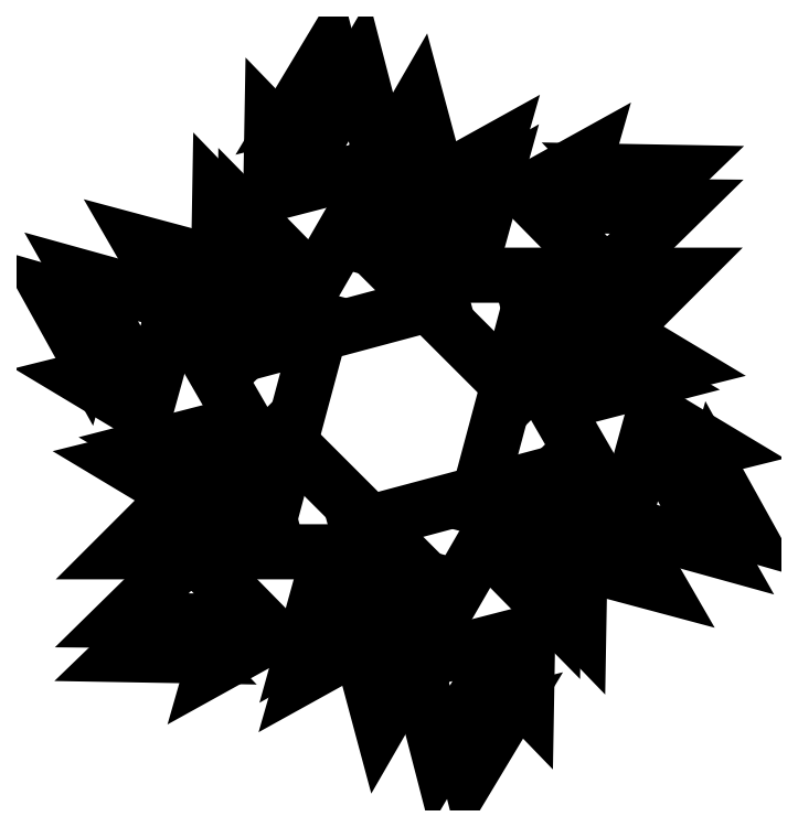
<metadata>
{"format":"dxf","ext":"dxf","renderer":"ezdxf+matplotlib","layout":"modelspace","background":"white","min_lineweight":24,"dpi":150}
</metadata>
<code>
0
SECTION
2
ENTITIES
0
VIEWPORT
8
VIEWPORTS
10
0
20
0
30
0
40
1
41
1
68
1
69
1
0
POLYLINE
8
0
66
1
10
0
20
0
30
0
70
9
0
VERTEX
8
0
10
2
20
0
30
0
0
VERTEX
8
0
10
4
20
2
30
0
0
VERTEX
8
0
10
0
20
2
30
0
0
VERTEX
8
0
10
2
20
0
30
0
0
SEQEND
0
POLYLINE
8
0
66
1
10
0
20
0
30
0
70
9
0
VERTEX
8
0
10
1
20
2
30
0
0
VERTEX
8
0
10
1.378
20
3.363
30
0
0
VERTEX
8
0
10
-0.3628
20
2.378
30
0
0
VERTEX
8
0
10
1
20
2
30
0
0
SEQEND
0
POLYLINE
8
0
66
1
10
0
20
0
30
0
70
9
0
VERTEX
8
0
10
3
20
2
30
0
0
VERTEX
8
0
10
4.009
20
2.991
30
0
0
VERTEX
8
0
10
2.009
20
3.009
30
0
0
VERTEX
8
0
10
3
20
2
30
0
0
SEQEND
0
POLYLINE
8
0
66
1
10
0
20
0
30
0
70
9
0
VERTEX
8
0
10
2.505
20
3.002
30
0
0
VERTEX
8
0
10
2.7
20
3.682
30
0
0
VERTEX
8
0
10
1.825
20
3.197
30
0
0
VERTEX
8
0
10
2.505
20
3.002
30
0
0
SEQEND
0
POLYLINE
8
0
66
1
10
0
20
0
30
0
70
9
0
VERTEX
8
0
10
3.504
20
2.996
30
0
0
VERTEX
8
0
10
4.013
20
3.487
30
0
0
VERTEX
8
0
10
3.013
20
3.504
30
0
0
VERTEX
8
0
10
3.504
20
2.996
30
0
0
SEQEND
0
POLYLINE
8
0
66
1
10
0
20
0
30
0
70
9
0
VERTEX
8
0
10
0.2867
20
2.745
30
0
0
VERTEX
8
0
10
0.1156
20
3.431
30
0
0
VERTEX
8
0
10
-0.3994
20
2.574
30
0
0
VERTEX
8
0
10
0.2867
20
2.745
30
0
0
SEQEND
0
POLYLINE
8
0
66
1
10
0
20
0
30
0
70
9
0
VERTEX
8
0
10
1.189
20
3.114
30
0
0
VERTEX
8
0
10
1.384
20
3.794
30
0
0
VERTEX
8
0
10
0.5092
20
3.309
30
0
0
VERTEX
8
0
10
1.189
20
3.114
30
0
0
SEQEND
0
POLYLINE
8
0
66
1
10
0
20
0
30
0
70
9
0
VERTEX
8
0
10
1
20
1.732
30
0
0
VERTEX
8
0
10
0.2679
20
4.464
30
0
0
VERTEX
8
0
10
-1.732
20
1
30
0
0
VERTEX
8
0
10
1
20
1.732
30
0
0
SEQEND
0
POLYLINE
8
0
66
1
10
0
20
0
30
0
70
9
0
VERTEX
8
0
10
-1.232
20
1.866
30
0
0
VERTEX
8
0
10
-2.223
20
2.875
30
0
0
VERTEX
8
0
10
-2.241
20
0.8748
30
0
0
VERTEX
8
0
10
-1.232
20
1.866
30
0
0
SEQEND
0
POLYLINE
8
0
66
1
10
0
20
0
30
0
70
9
0
VERTEX
8
0
10
-0.2321
20
3.598
30
0
0
VERTEX
8
0
10
-0.5861
20
4.967
30
0
0
VERTEX
8
0
10
-1.601
20
3.244
30
0
0
VERTEX
8
0
10
-0.2321
20
3.598
30
0
0
SEQEND
0
POLYLINE
8
0
66
1
10
0
20
0
30
0
70
9
0
VERTEX
8
0
10
-1.347
20
3.67
30
0
0
VERTEX
8
0
10
-1.839
20
4.179
30
0
0
VERTEX
8
0
10
-1.856
20
3.179
30
0
0
VERTEX
8
0
10
-1.347
20
3.67
30
0
0
SEQEND
0
POLYLINE
8
0
66
1
10
0
20
0
30
0
70
9
0
VERTEX
8
0
10
-0.8421
20
4.533
30
0
0
VERTEX
8
0
10
-1.013
20
5.219
30
0
0
VERTEX
8
0
10
-1.528
20
4.362
30
0
0
VERTEX
8
0
10
-0.8421
20
4.533
30
0
0
SEQEND
0
POLYLINE
8
0
66
1
10
0
20
0
30
0
70
9
0
VERTEX
8
0
10
-2.234
20
1.621
30
0
0
VERTEX
8
0
10
-2.914
20
1.816
30
0
0
VERTEX
8
0
10
-2.429
20
0.9413
30
0
0
VERTEX
8
0
10
-2.234
20
1.621
30
0
0
SEQEND
0
POLYLINE
8
0
66
1
10
0
20
0
30
0
70
9
0
VERTEX
8
0
10
-2.103
20
2.587
30
0
0
VERTEX
8
0
10
-2.594
20
3.096
30
0
0
VERTEX
8
0
10
-2.611
20
2.096
30
0
0
VERTEX
8
0
10
-2.103
20
2.587
30
0
0
SEQEND
0
POLYLINE
8
0
66
1
10
0
20
0
30
0
70
9
0
VERTEX
8
0
10
-1
20
1.732
30
0
0
VERTEX
8
0
10
-3.732
20
2.464
30
0
0
VERTEX
8
0
10
-1.732
20
-1
30
0
0
VERTEX
8
0
10
-1
20
1.732
30
0
0
SEQEND
0
POLYLINE
8
0
66
1
10
0
20
0
30
0
70
9
0
VERTEX
8
0
10
-2.232
20
-0.134
30
0
0
VERTEX
8
0
10
-3.601
20
-0.4881
30
0
0
VERTEX
8
0
10
-1.878
20
-1.503
30
0
0
VERTEX
8
0
10
-2.232
20
-0.134
30
0
0
SEQEND
0
POLYLINE
8
0
66
1
10
0
20
0
30
0
70
9
0
VERTEX
8
0
10
-3.232
20
1.598
30
0
0
VERTEX
8
0
10
-4.595
20
1.976
30
0
0
VERTEX
8
0
10
-3.61
20
0.2353
30
0
0
VERTEX
8
0
10
-3.232
20
1.598
30
0
0
SEQEND
0
POLYLINE
8
0
66
1
10
0
20
0
30
0
70
9
0
VERTEX
8
0
10
-3.852
20
0.6683
30
0
0
VERTEX
8
0
10
-4.539
20
0.4972
30
0
0
VERTEX
8
0
10
-3.681
20
-0.01784
30
0
0
VERTEX
8
0
10
-3.852
20
0.6683
30
0
0
SEQEND
0
POLYLINE
8
0
66
1
10
0
20
0
30
0
70
9
0
VERTEX
8
0
10
-4.346
20
1.537
30
0
0
VERTEX
8
0
10
-5.026
20
1.732
30
0
0
VERTEX
8
0
10
-4.541
20
0.8573
30
0
0
VERTEX
8
0
10
-4.346
20
1.537
30
0
0
SEQEND
0
POLYLINE
8
0
66
1
10
0
20
0
30
0
70
9
0
VERTEX
8
0
10
-2.521
20
-1.124
30
0
0
VERTEX
8
0
10
-3.03
20
-1.616
30
0
0
VERTEX
8
0
10
-2.03
20
-1.633
30
0
0
VERTEX
8
0
10
-2.521
20
-1.124
30
0
0
SEQEND
0
POLYLINE
8
0
66
1
10
0
20
0
30
0
70
9
0
VERTEX
8
0
10
-3.292
20
-0.5275
30
0
0
VERTEX
8
0
10
-3.978
20
-0.6986
30
0
0
VERTEX
8
0
10
-3.121
20
-1.214
30
0
0
VERTEX
8
0
10
-3.292
20
-0.5275
30
0
0
SEQEND
0
POLYLINE
8
0
66
1
10
0
20
0
30
0
70
9
0
VERTEX
8
0
10
-2
20
2.449e-16
30
0
0
VERTEX
8
0
10
-4
20
-2
30
0
0
VERTEX
8
0
10
-2.449e-16
20
-2
30
0
0
VERTEX
8
0
10
-2
20
2.449e-16
30
0
0
SEQEND
0
POLYLINE
8
0
66
1
10
0
20
0
30
0
70
9
0
VERTEX
8
0
10
-1
20
-2
30
0
0
VERTEX
8
0
10
-1.378
20
-3.363
30
0
0
VERTEX
8
0
10
0.3628
20
-2.378
30
0
0
VERTEX
8
0
10
-1
20
-2
30
0
0
SEQEND
0
POLYLINE
8
0
66
1
10
0
20
0
30
0
70
9
0
VERTEX
8
0
10
-3
20
-2
30
0
0
VERTEX
8
0
10
-4.009
20
-2.991
30
0
0
VERTEX
8
0
10
-2.009
20
-3.009
30
0
0
VERTEX
8
0
10
-3
20
-2
30
0
0
SEQEND
0
POLYLINE
8
0
66
1
10
0
20
0
30
0
70
9
0
VERTEX
8
0
10
-2.505
20
-3.002
30
0
0
VERTEX
8
0
10
-2.7
20
-3.682
30
0
0
VERTEX
8
0
10
-1.825
20
-3.197
30
0
0
VERTEX
8
0
10
-2.505
20
-3.002
30
0
0
SEQEND
0
POLYLINE
8
0
66
1
10
0
20
0
30
0
70
9
0
VERTEX
8
0
10
-3.504
20
-2.996
30
0
0
VERTEX
8
0
10
-4.013
20
-3.487
30
0
0
VERTEX
8
0
10
-3.013
20
-3.504
30
0
0
VERTEX
8
0
10
-3.504
20
-2.996
30
0
0
SEQEND
0
POLYLINE
8
0
66
1
10
0
20
0
30
0
70
9
0
VERTEX
8
0
10
-0.2867
20
-2.745
30
0
0
VERTEX
8
0
10
-0.1156
20
-3.431
30
0
0
VERTEX
8
0
10
0.3994
20
-2.574
30
0
0
VERTEX
8
0
10
-0.2867
20
-2.745
30
0
0
SEQEND
0
POLYLINE
8
0
66
1
10
0
20
0
30
0
70
9
0
VERTEX
8
0
10
-1.189
20
-3.114
30
0
0
VERTEX
8
0
10
-1.384
20
-3.794
30
0
0
VERTEX
8
0
10
-0.5092
20
-3.309
30
0
0
VERTEX
8
0
10
-1.189
20
-3.114
30
0
0
SEQEND
0
POLYLINE
8
0
66
1
10
0
20
0
30
0
70
9
0
VERTEX
8
0
10
-1
20
-1.732
30
0
0
VERTEX
8
0
10
-0.2679
20
-4.464
30
0
0
VERTEX
8
0
10
1.732
20
-1
30
0
0
VERTEX
8
0
10
-1
20
-1.732
30
0
0
SEQEND
0
POLYLINE
8
0
66
1
10
0
20
0
30
0
70
9
0
VERTEX
8
0
10
1.232
20
-1.866
30
0
0
VERTEX
8
0
10
2.223
20
-2.875
30
0
0
VERTEX
8
0
10
2.241
20
-0.8748
30
0
0
VERTEX
8
0
10
1.232
20
-1.866
30
0
0
SEQEND
0
POLYLINE
8
0
66
1
10
0
20
0
30
0
70
9
0
VERTEX
8
0
10
0.2321
20
-3.598
30
0
0
VERTEX
8
0
10
0.5861
20
-4.967
30
0
0
VERTEX
8
0
10
1.601
20
-3.244
30
0
0
VERTEX
8
0
10
0.2321
20
-3.598
30
0
0
SEQEND
0
POLYLINE
8
0
66
1
10
0
20
0
30
0
70
9
0
VERTEX
8
0
10
1.347
20
-3.67
30
0
0
VERTEX
8
0
10
1.839
20
-4.179
30
0
0
VERTEX
8
0
10
1.856
20
-3.179
30
0
0
VERTEX
8
0
10
1.347
20
-3.67
30
0
0
SEQEND
0
POLYLINE
8
0
66
1
10
0
20
0
30
0
70
9
0
VERTEX
8
0
10
0.8421
20
-4.533
30
0
0
VERTEX
8
0
10
1.013
20
-5.219
30
0
0
VERTEX
8
0
10
1.528
20
-4.362
30
0
0
VERTEX
8
0
10
0.8421
20
-4.533
30
0
0
SEQEND
0
POLYLINE
8
0
66
1
10
0
20
0
30
0
70
9
0
VERTEX
8
0
10
2.234
20
-1.621
30
0
0
VERTEX
8
0
10
2.914
20
-1.816
30
0
0
VERTEX
8
0
10
2.429
20
-0.9413
30
0
0
VERTEX
8
0
10
2.234
20
-1.621
30
0
0
SEQEND
0
POLYLINE
8
0
66
1
10
0
20
0
30
0
70
9
0
VERTEX
8
0
10
2.103
20
-2.587
30
0
0
VERTEX
8
0
10
2.594
20
-3.096
30
0
0
VERTEX
8
0
10
2.611
20
-2.096
30
0
0
VERTEX
8
0
10
2.103
20
-2.587
30
0
0
SEQEND
0
POLYLINE
8
0
66
1
10
0
20
0
30
0
70
9
0
VERTEX
8
0
10
1
20
-1.732
30
0
0
VERTEX
8
0
10
3.732
20
-2.464
30
0
0
VERTEX
8
0
10
1.732
20
1
30
0
0
VERTEX
8
0
10
1
20
-1.732
30
0
0
SEQEND
0
POLYLINE
8
0
66
1
10
0
20
0
30
0
70
9
0
VERTEX
8
0
10
2.232
20
0.134
30
0
0
VERTEX
8
0
10
3.601
20
0.4881
30
0
0
VERTEX
8
0
10
1.878
20
1.503
30
0
0
VERTEX
8
0
10
2.232
20
0.134
30
0
0
SEQEND
0
POLYLINE
8
0
66
1
10
0
20
0
30
0
70
9
0
VERTEX
8
0
10
3.232
20
-1.598
30
0
0
VERTEX
8
0
10
4.595
20
-1.976
30
0
0
VERTEX
8
0
10
3.61
20
-0.2353
30
0
0
VERTEX
8
0
10
3.232
20
-1.598
30
0
0
SEQEND
0
POLYLINE
8
0
66
1
10
0
20
0
30
0
70
9
0
VERTEX
8
0
10
3.852
20
-0.6683
30
0
0
VERTEX
8
0
10
4.539
20
-0.4972
30
0
0
VERTEX
8
0
10
3.681
20
0.01784
30
0
0
VERTEX
8
0
10
3.852
20
-0.6683
30
0
0
SEQEND
0
POLYLINE
8
0
66
1
10
0
20
0
30
0
70
9
0
VERTEX
8
0
10
4.346
20
-1.537
30
0
0
VERTEX
8
0
10
5.026
20
-1.732
30
0
0
VERTEX
8
0
10
4.541
20
-0.8573
30
0
0
VERTEX
8
0
10
4.346
20
-1.537
30
0
0
SEQEND
0
POLYLINE
8
0
66
1
10
0
20
0
30
0
70
9
0
VERTEX
8
0
10
2.521
20
1.124
30
0
0
VERTEX
8
0
10
3.03
20
1.616
30
0
0
VERTEX
8
0
10
2.03
20
1.633
30
0
0
VERTEX
8
0
10
2.521
20
1.124
30
0
0
SEQEND
0
POLYLINE
8
0
66
1
10
0
20
0
30
0
70
9
0
VERTEX
8
0
10
3.292
20
0.5275
30
0
0
VERTEX
8
0
10
3.978
20
0.6986
30
0
0
VERTEX
8
0
10
3.121
20
1.214
30
0
0
VERTEX
8
0
10
3.292
20
0.5275
30
0
0
SEQEND
0
ENDSEC
0
EOF

</code>
